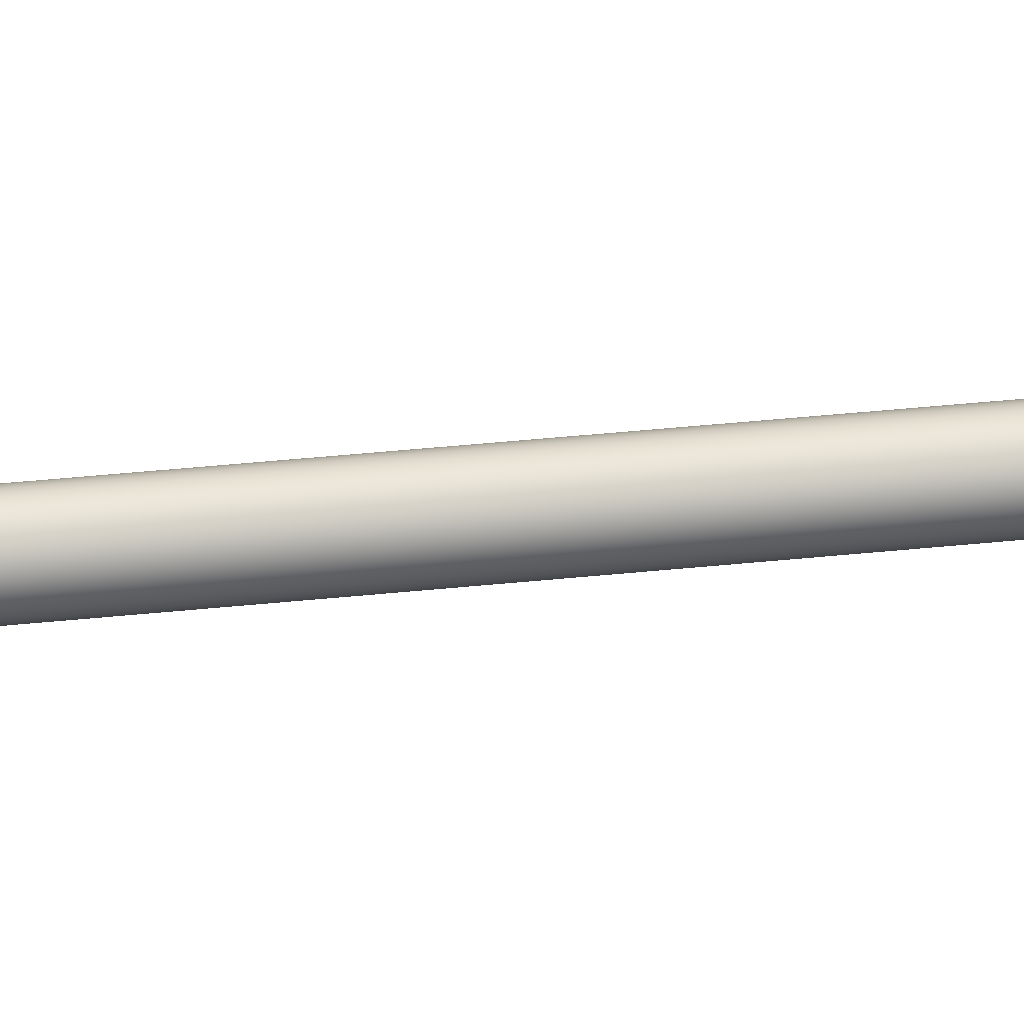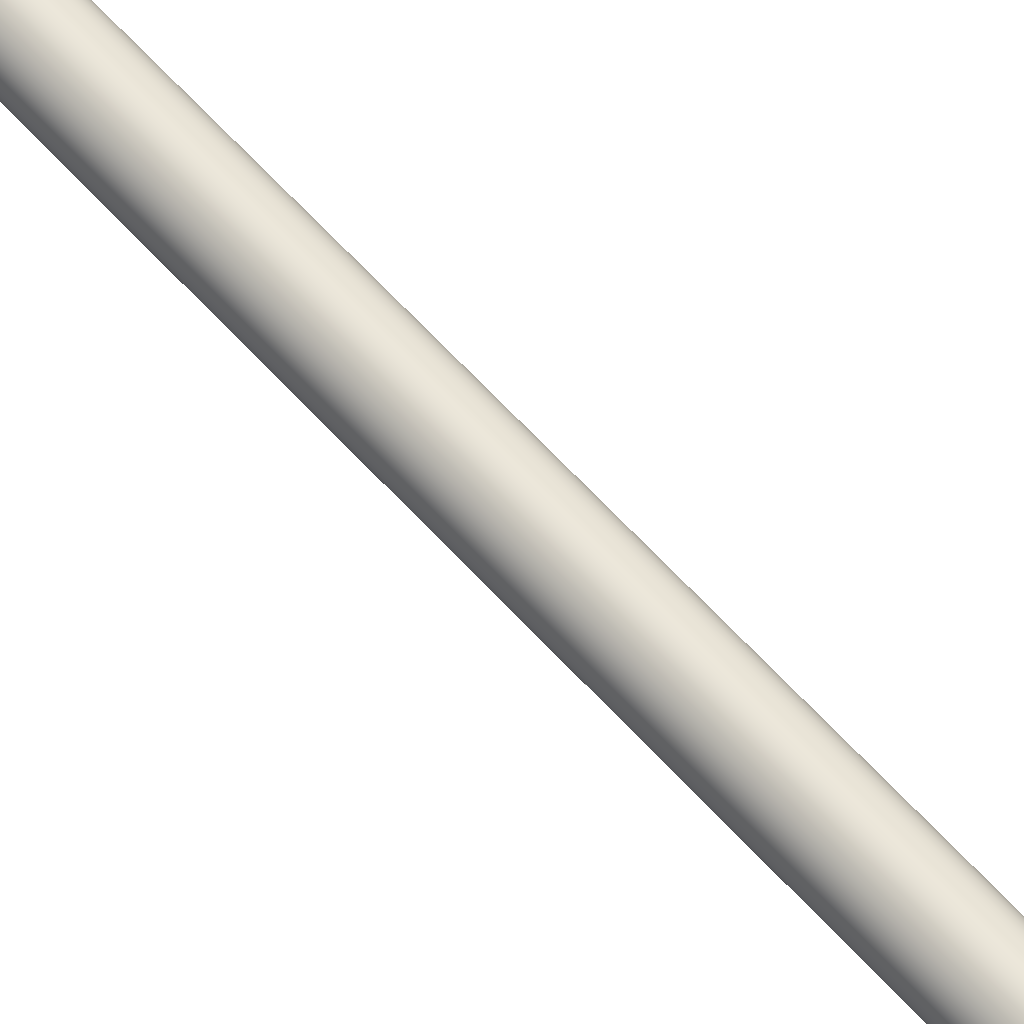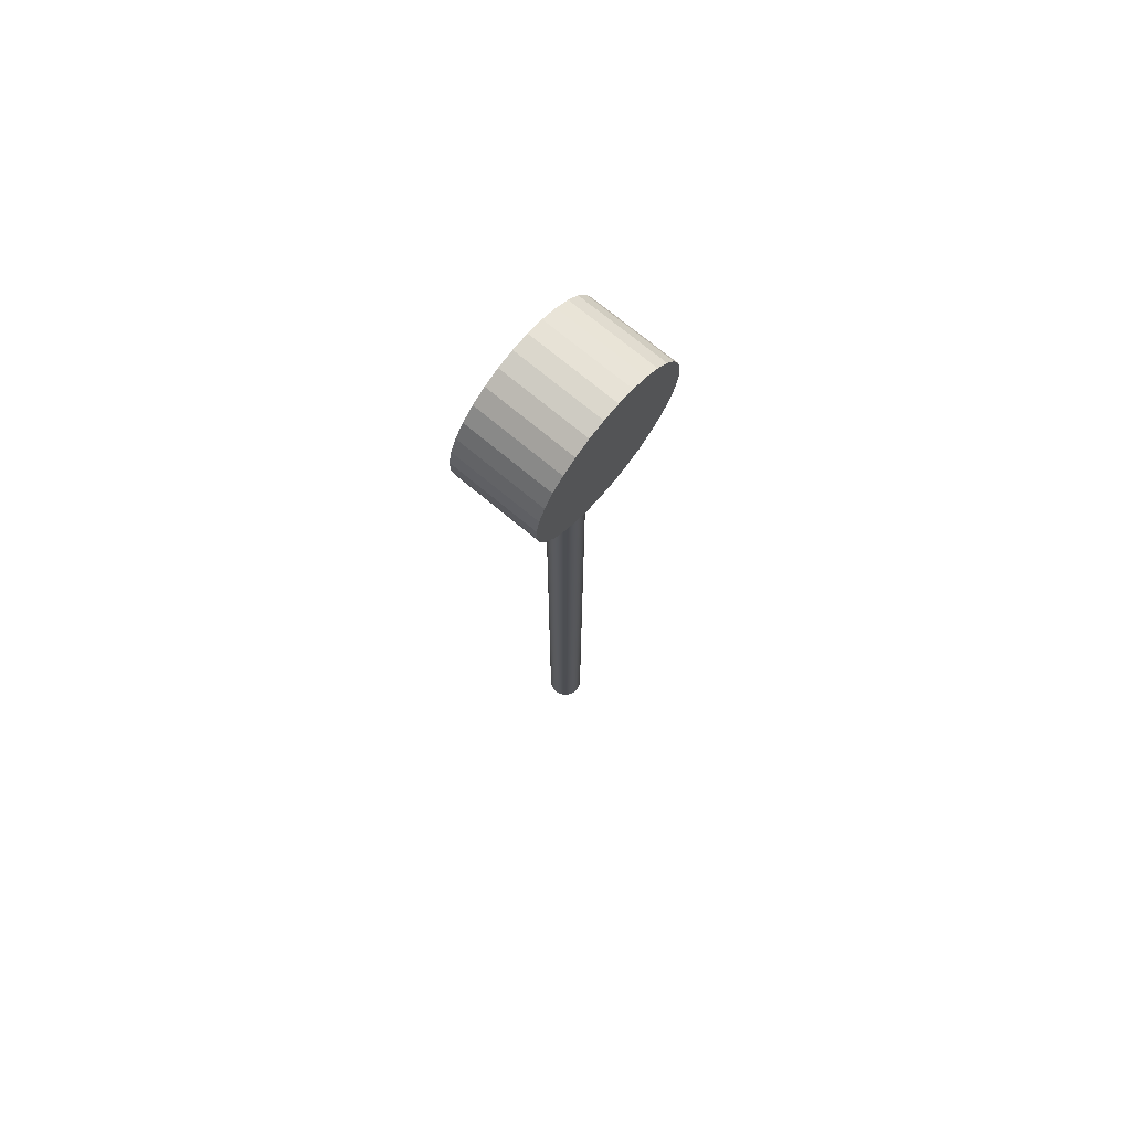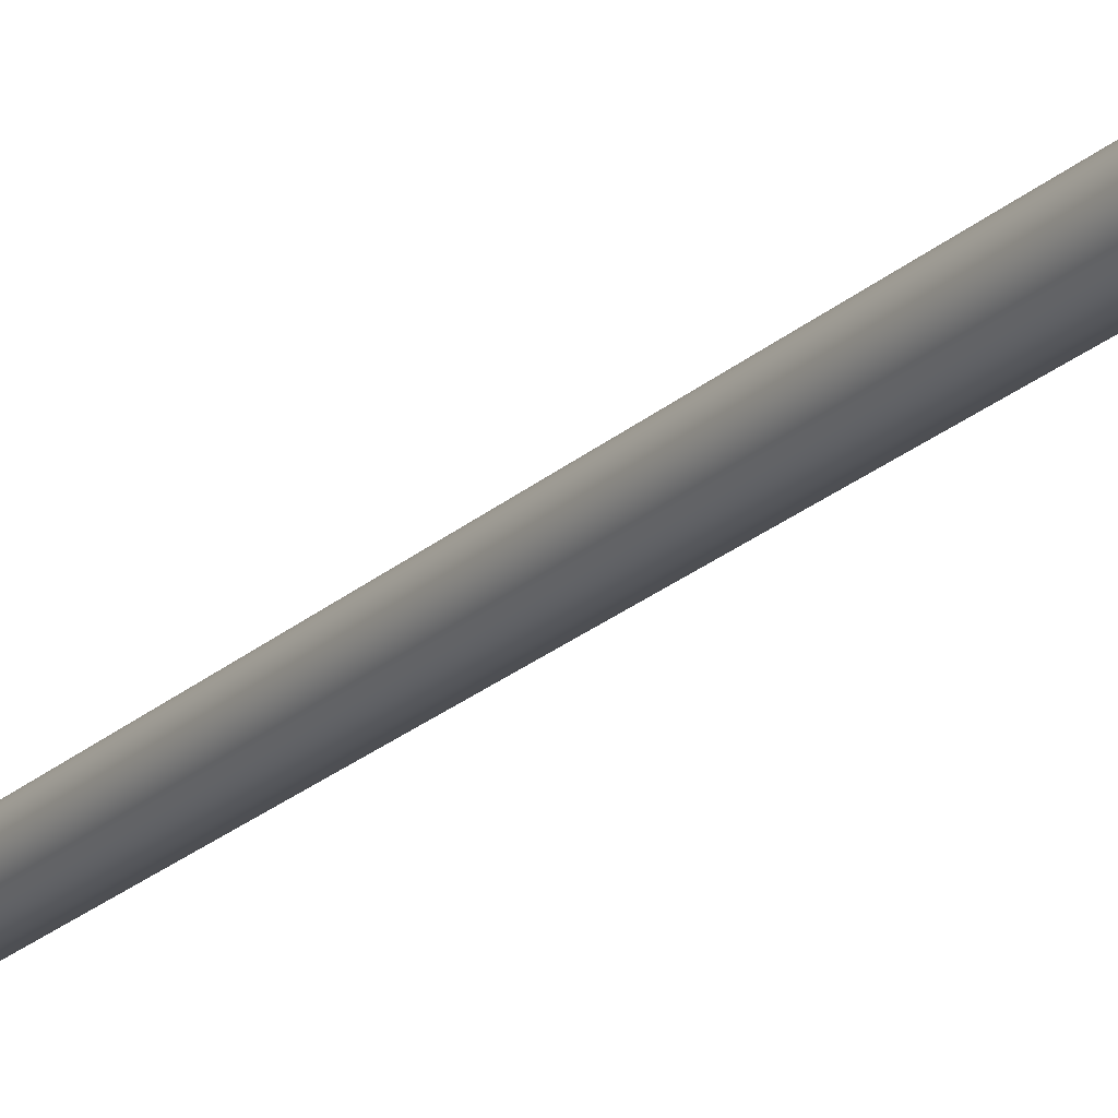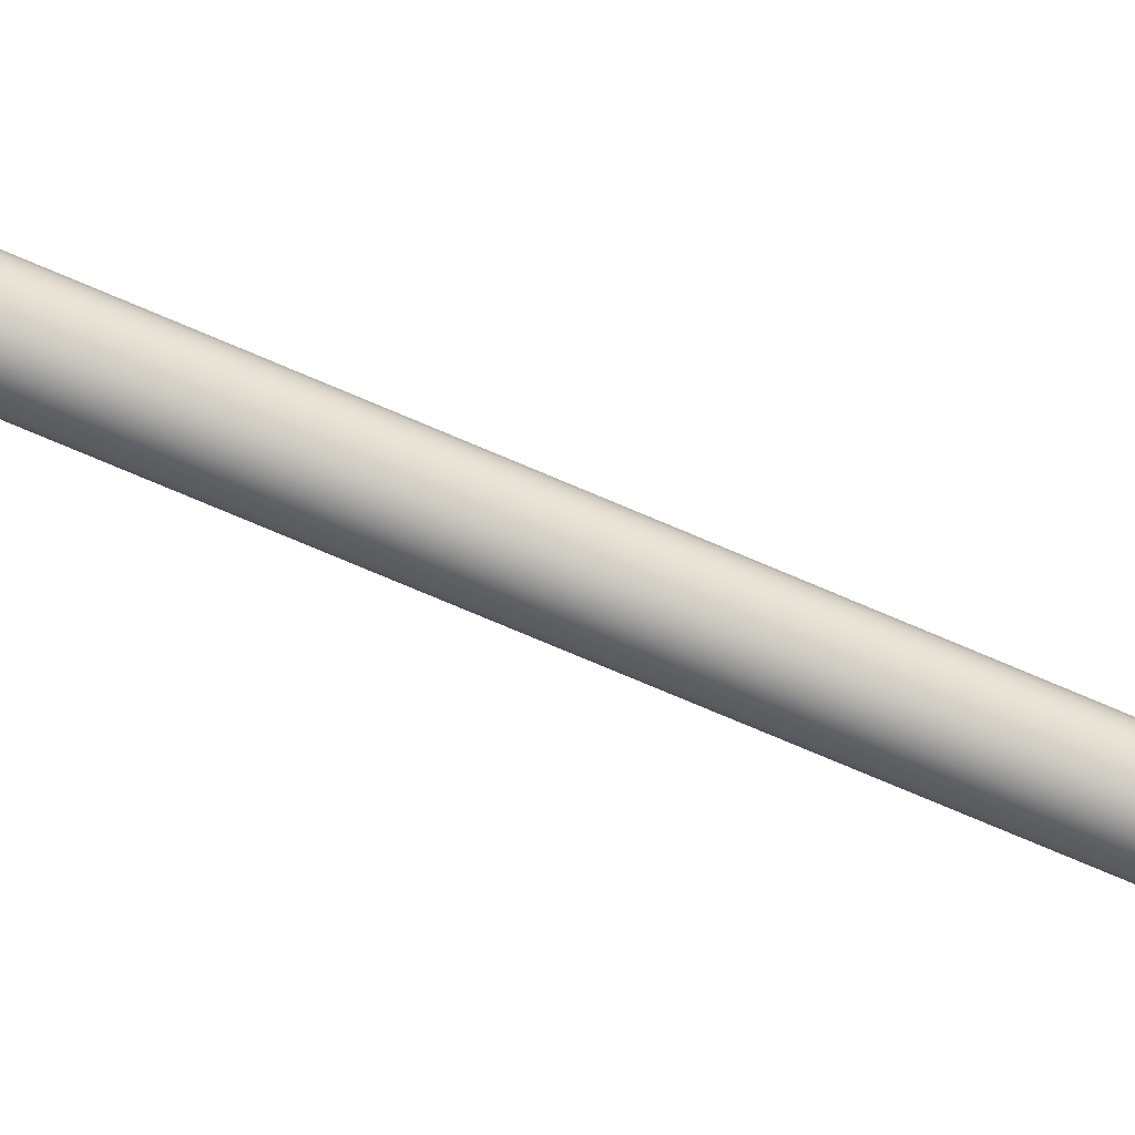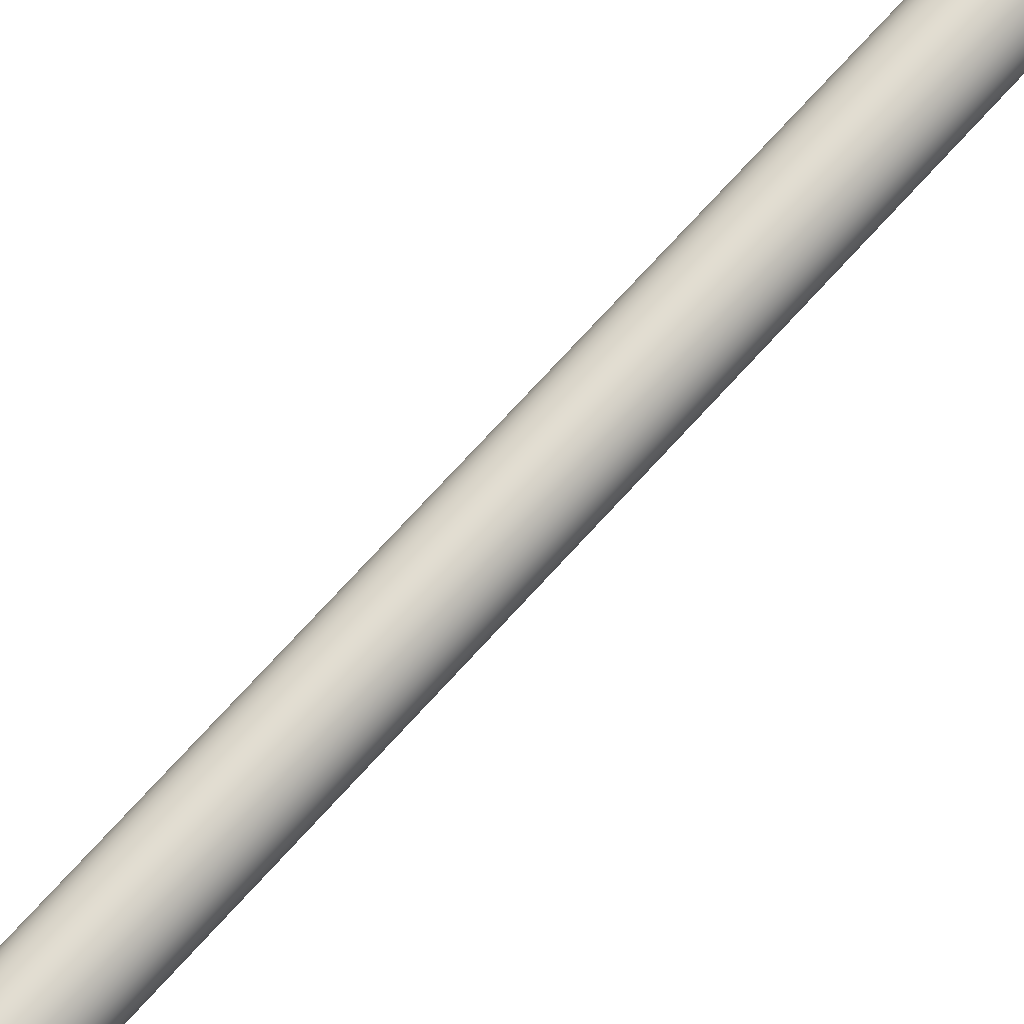
<metadata>
{"format":"obj","ext":"obj","renderer":"f3d","projection":"perspective","resolution":1024,"background":"white","views":[{"elev":45.3,"azim":-96.7,"up":"+Z"},{"elev":63.7,"azim":-42.2,"up":"+Z"},{"elev":73.2,"azim":-50.3,"up":"+Y"},{"elev":-22.4,"azim":146.5,"up":"+Z"},{"elev":-72.6,"azim":66.7,"up":"+Z"},{"elev":70.7,"azim":-138.1,"up":"+Z"}]}
</metadata>
<code>
v  -4.694e-07 6.333e-08 0.31
v  0.007257 0.02392 0.31
v  0.002451 0.02488 0.31
v  0.007257 0.02392 0.285
v  -3.502e-07 7.823e-08 0.285
v  0.002451 0.02488 0.285
v  -0.00245 0.02488 0.31
v  -0.00245 0.02488 0.285
v  -0.007257 0.02392 0.31
v  -0.007257 0.02392 0.285
v  -0.01178 0.02205 0.31
v  -0.01178 0.02205 0.285
v  -0.01586 0.01933 0.31
v  -0.01586 0.01933 0.285
v  -0.01933 0.01586 0.31
v  -0.01933 0.01586 0.285
v  -0.02205 0.01179 0.31
v  -0.02205 0.01179 0.285
v  -0.02392 0.007258 0.31
v  -0.02392 0.007258 0.285
v  -0.02488 0.002451 0.31
v  -0.02488 0.002451 0.285
v  -0.02488 -0.00245 0.31
v  -0.02488 -0.00245 0.285
v  -0.02392 -0.007256 0.31
v  -0.02392 -0.007256 0.285
v  -0.02205 -0.01178 0.31
v  -0.02205 -0.01178 0.285
v  -0.01933 -0.01586 0.31
v  -0.01933 -0.01586 0.285
v  -0.01586 -0.01932 0.31
v  -0.01586 -0.01932 0.285
v  -0.01179 -0.02205 0.31
v  -0.01179 -0.02205 0.285
v  -0.007258 -0.02392 0.31
v  -0.007258 -0.02392 0.285
v  -0.002451 -0.02488 0.31
v  -0.002451 -0.02488 0.285
v  0.002449 -0.02488 0.31
v  0.002449 -0.02488 0.285
v  0.007256 -0.02392 0.31
v  0.007256 -0.02392 0.285
v  0.01178 -0.02205 0.31
v  0.01178 -0.02205 0.285
v  0.01586 -0.01933 0.31
v  0.01586 -0.01933 0.285
v  0.01932 -0.01586 0.31
v  0.01932 -0.01586 0.285
v  0.02205 -0.01179 0.31
v  0.02205 -0.01179 0.285
v  0.02392 -0.007258 0.31
v  0.02392 -0.007258 0.285
v  0.02488 -0.002451 0.31
v  0.02488 -0.002451 0.285
v  0.02488 0.00245 0.31
v  0.02488 0.00245 0.285
v  0.02392 0.007257 0.31
v  0.02392 0.007257 0.285
v  0.02205 0.01178 0.31
v  0.02205 0.01178 0.285
v  0.01933 0.01586 0.31
v  0.01933 0.01586 0.285
v  0.01586 0.01932 0.31
v  0.01586 0.01933 0.285
v  0.01179 0.02205 0.31
v  0.01179 0.02205 0.285
v  -3.256e-07 -0.25 0.2975
v  0.005 -0.25 0.2975
v  0.004904 -0.25 0.2985
v  0.005 5.96e-08 0.2975
v  -1.959e-07 5.96e-08 0.2975
v  0.004904 4.47e-08 0.2985
v  0.004619 -0.25 0.2994
v  0.004619 5.96e-08 0.2994
v  0.004157 -0.25 0.3003
v  0.004157 4.47e-08 0.3003
v  0.003535 -0.25 0.301
v  0.003535 5.96e-08 0.301
v  0.002777 -0.25 0.3017
v  0.002778 4.47e-08 0.3017
v  0.001913 -0.25 0.3021
v  0.001913 5.96e-08 0.3021
v  0.0009752 -0.25 0.3024
v  0.0009752 4.47e-08 0.3024
v  -3.271e-07 -0.25 0.3025
v  -1.974e-07 4.47e-08 0.3025
v  -0.0009757 -0.25 0.3024
v  -0.0009757 4.47e-08 0.3024
v  -0.001914 -0.25 0.3021
v  -0.001914 5.96e-08 0.3021
v  -0.002778 -0.25 0.3017
v  -0.002778 4.47e-08 0.3017
v  -0.003536 -0.25 0.301
v  -0.003536 5.96e-08 0.301
v  -0.004158 -0.25 0.3003
v  -0.004158 4.47e-08 0.3003
v  -0.00462 -0.25 0.2994
v  -0.00462 5.96e-08 0.2994
v  -0.004904 -0.25 0.2985
v  -0.004904 4.47e-08 0.2985
v  -0.005 -0.25 0.2975
v  -0.005 5.96e-08 0.2975
v  -0.004904 -0.25 0.2965
v  -0.004904 5.96e-08 0.2965
v  -0.00462 -0.25 0.2956
v  -0.00462 5.96e-08 0.2956
v  -0.004158 -0.25 0.2947
v  -0.004158 7.451e-08 0.2947
v  -0.003536 -0.25 0.294
v  -0.003536 7.451e-08 0.294
v  -0.002778 -0.25 0.2933
v  -0.002778 7.451e-08 0.2933
v  -0.001914 -0.25 0.2929
v  -0.001914 5.96e-08 0.2929
v  -0.0009757 -0.25 0.2926
v  -0.0009757 7.451e-08 0.2926
v  -3.242e-07 -0.25 0.2925
v  -1.944e-07 7.451e-08 0.2925
v  0.0009752 -0.25 0.2926
v  0.0009752 7.451e-08 0.2926
v  0.001913 -0.25 0.2929
v  0.001913 5.96e-08 0.2929
v  0.002777 -0.25 0.2933
v  0.002778 7.451e-08 0.2933
v  0.003535 -0.25 0.294
v  0.003535 7.451e-08 0.294
v  0.004157 -0.25 0.2947
v  0.004157 7.451e-08 0.2947
v  0.004619 -0.25 0.2956
v  0.004619 5.96e-08 0.2956
v  0.004904 -0.25 0.2965
v  0.004904 5.96e-08 0.2965
f 1 2 3
f 4 5 6
f 2 4 3
f 4 6 3
f 1 3 7
f 6 5 8
f 3 6 7
f 6 8 7
f 1 7 9
f 8 5 10
f 7 8 9
f 8 10 9
f 1 9 11
f 10 5 12
f 9 10 11
f 10 12 11
f 1 11 13
f 12 5 14
f 11 12 13
f 12 14 13
f 1 13 15
f 14 5 16
f 13 14 15
f 14 16 15
f 1 15 17
f 16 5 18
f 15 16 17
f 16 18 17
f 1 17 19
f 18 5 20
f 17 18 19
f 18 20 19
f 1 19 21
f 20 5 22
f 19 20 21
f 20 22 21
f 1 21 23
f 22 5 24
f 21 22 23
f 22 24 23
f 1 23 25
f 24 5 26
f 23 24 25
f 24 26 25
f 1 25 27
f 26 5 28
f 25 26 27
f 26 28 27
f 1 27 29
f 28 5 30
f 27 28 29
f 28 30 29
f 1 29 31
f 30 5 32
f 29 30 31
f 30 32 31
f 1 31 33
f 32 5 34
f 31 32 33
f 32 34 33
f 1 33 35
f 34 5 36
f 33 34 35
f 34 36 35
f 1 35 37
f 36 5 38
f 35 36 37
f 36 38 37
f 1 37 39
f 38 5 40
f 37 38 39
f 38 40 39
f 1 39 41
f 40 5 42
f 39 40 41
f 40 42 41
f 1 41 43
f 42 5 44
f 41 42 43
f 42 44 43
f 1 43 45
f 44 5 46
f 43 44 45
f 44 46 45
f 1 45 47
f 46 5 48
f 45 46 47
f 46 48 47
f 1 47 49
f 48 5 50
f 47 48 49
f 48 50 49
f 1 49 51
f 50 5 52
f 49 50 51
f 50 52 51
f 1 51 53
f 52 5 54
f 51 52 53
f 52 54 53
f 1 53 55
f 54 5 56
f 53 54 55
f 54 56 55
f 1 55 57
f 56 5 58
f 55 56 57
f 56 58 57
f 1 57 59
f 58 5 60
f 57 58 59
f 58 60 59
f 1 59 61
f 60 5 62
f 59 60 61
f 60 62 61
f 1 61 63
f 62 5 64
f 61 62 63
f 62 64 63
f 1 63 65
f 64 5 66
f 63 64 65
f 64 66 65
f 1 65 2
f 66 5 4
f 65 66 2
f 66 4 2
f 67 68 69
f 70 71 72
f 68 70 69
f 70 72 69
f 67 69 73
f 72 71 74
f 69 72 73
f 72 74 73
f 67 73 75
f 74 71 76
f 73 74 75
f 74 76 75
f 67 75 77
f 76 71 78
f 75 76 77
f 76 78 77
f 67 77 79
f 78 71 80
f 77 78 79
f 78 80 79
f 67 79 81
f 80 71 82
f 79 80 81
f 80 82 81
f 67 81 83
f 82 71 84
f 81 82 83
f 82 84 83
f 67 83 85
f 84 71 86
f 83 84 85
f 84 86 85
f 67 85 87
f 86 71 88
f 85 86 87
f 86 88 87
f 67 87 89
f 88 71 90
f 87 88 89
f 88 90 89
f 67 89 91
f 90 71 92
f 89 90 91
f 90 92 91
f 67 91 93
f 92 71 94
f 91 92 93
f 92 94 93
f 67 93 95
f 94 71 96
f 93 94 95
f 94 96 95
f 67 95 97
f 96 71 98
f 95 96 97
f 96 98 97
f 67 97 99
f 98 71 100
f 97 98 99
f 98 100 99
f 67 99 101
f 100 71 102
f 99 100 101
f 100 102 101
f 67 101 103
f 102 71 104
f 101 102 103
f 102 104 103
f 67 103 105
f 104 71 106
f 103 104 105
f 104 106 105
f 67 105 107
f 106 71 108
f 105 106 107
f 106 108 107
f 67 107 109
f 108 71 110
f 107 108 109
f 108 110 109
f 67 109 111
f 110 71 112
f 109 110 111
f 110 112 111
f 67 111 113
f 112 71 114
f 111 112 113
f 112 114 113
f 67 113 115
f 114 71 116
f 113 114 115
f 114 116 115
f 67 115 117
f 116 71 118
f 115 116 117
f 116 118 117
f 67 117 119
f 118 71 120
f 117 118 119
f 118 120 119
f 67 119 121
f 120 71 122
f 119 120 121
f 120 122 121
f 67 121 123
f 122 71 124
f 121 122 123
f 122 124 123
f 67 123 125
f 124 71 126
f 123 124 125
f 124 126 125
f 67 125 127
f 126 71 128
f 125 126 127
f 126 128 127
f 67 127 129
f 128 71 130
f 127 128 129
f 128 130 129
f 67 129 131
f 130 71 132
f 129 130 131
f 130 132 131
f 67 131 68
f 132 71 70
f 131 132 68
f 132 70 68

</code>
